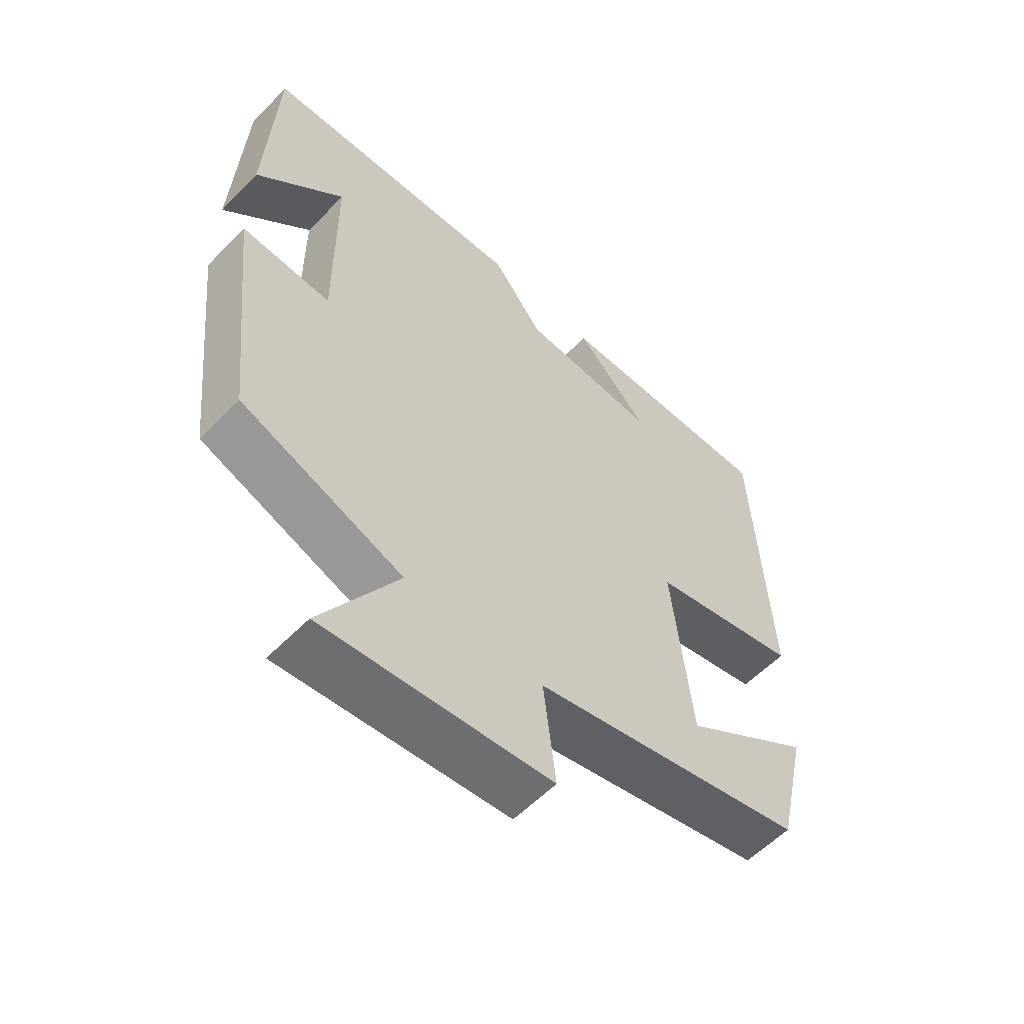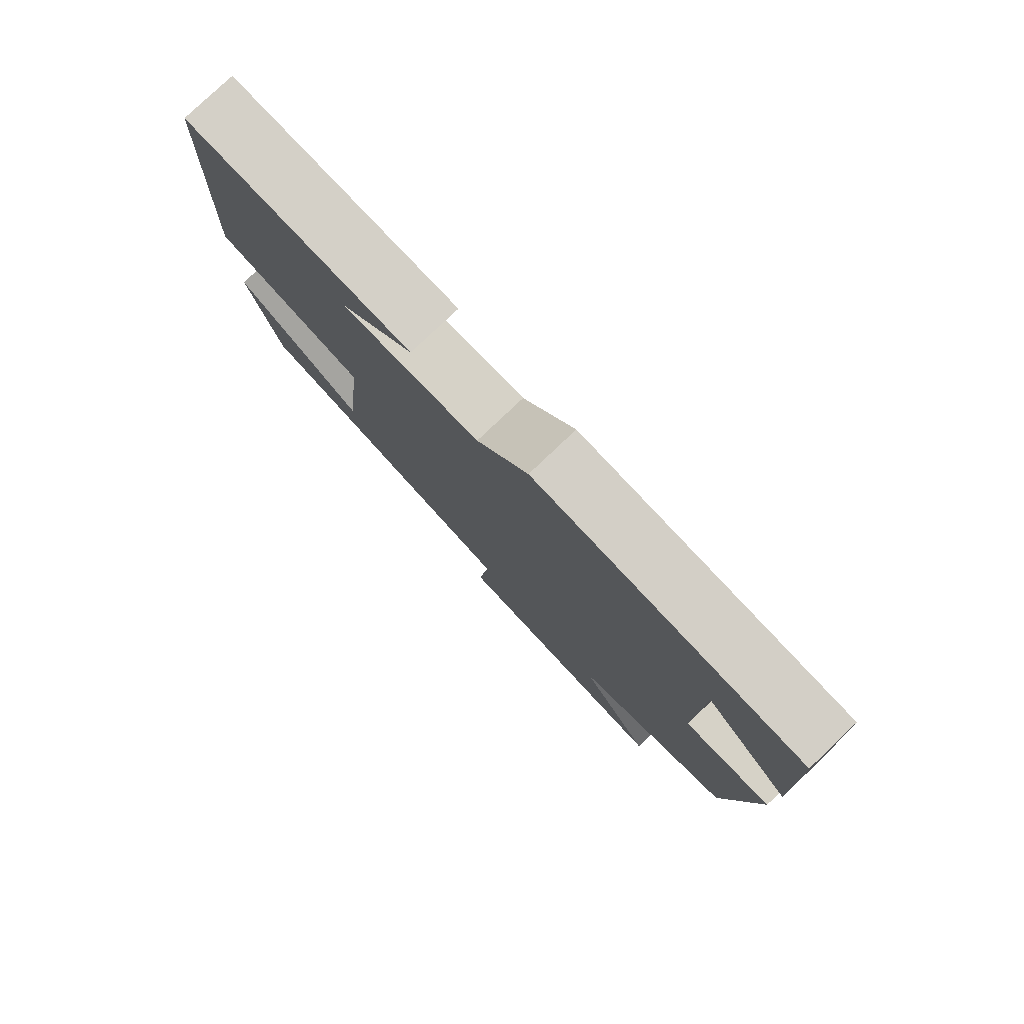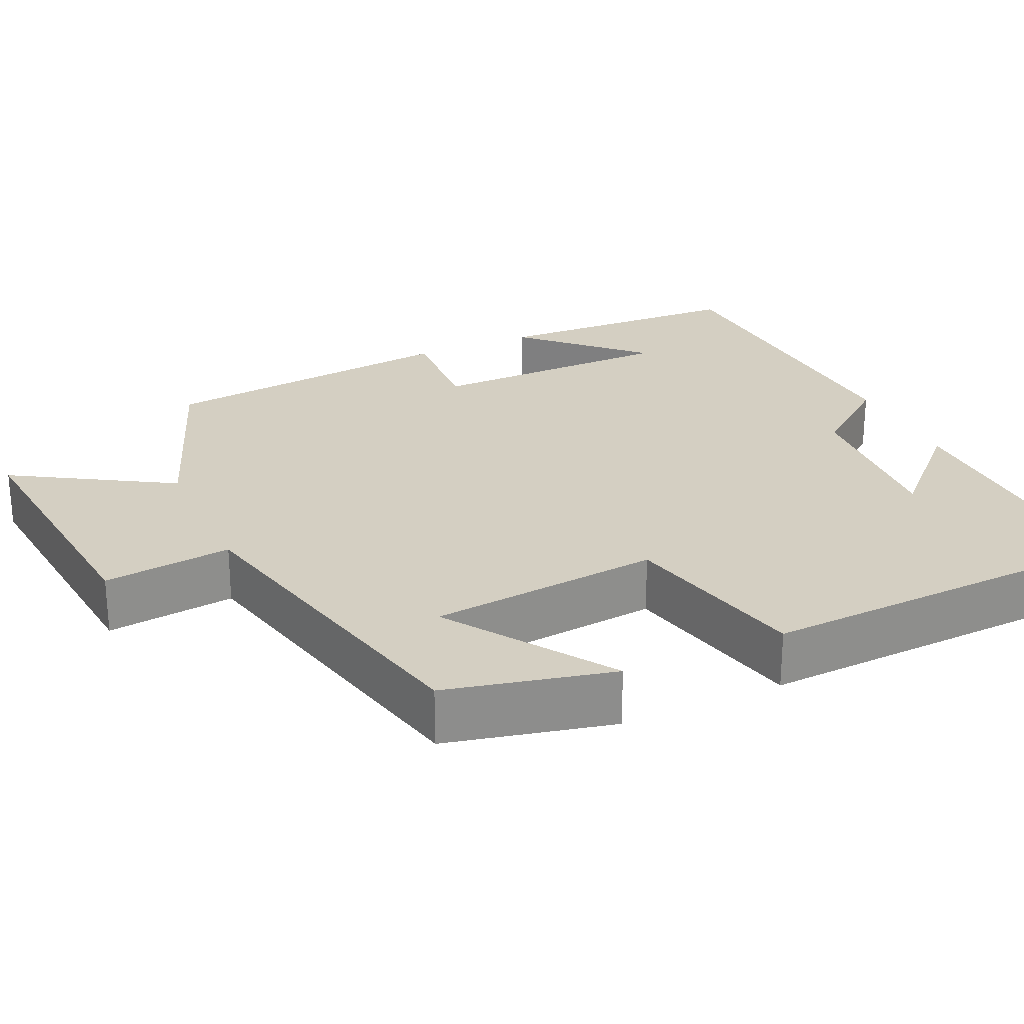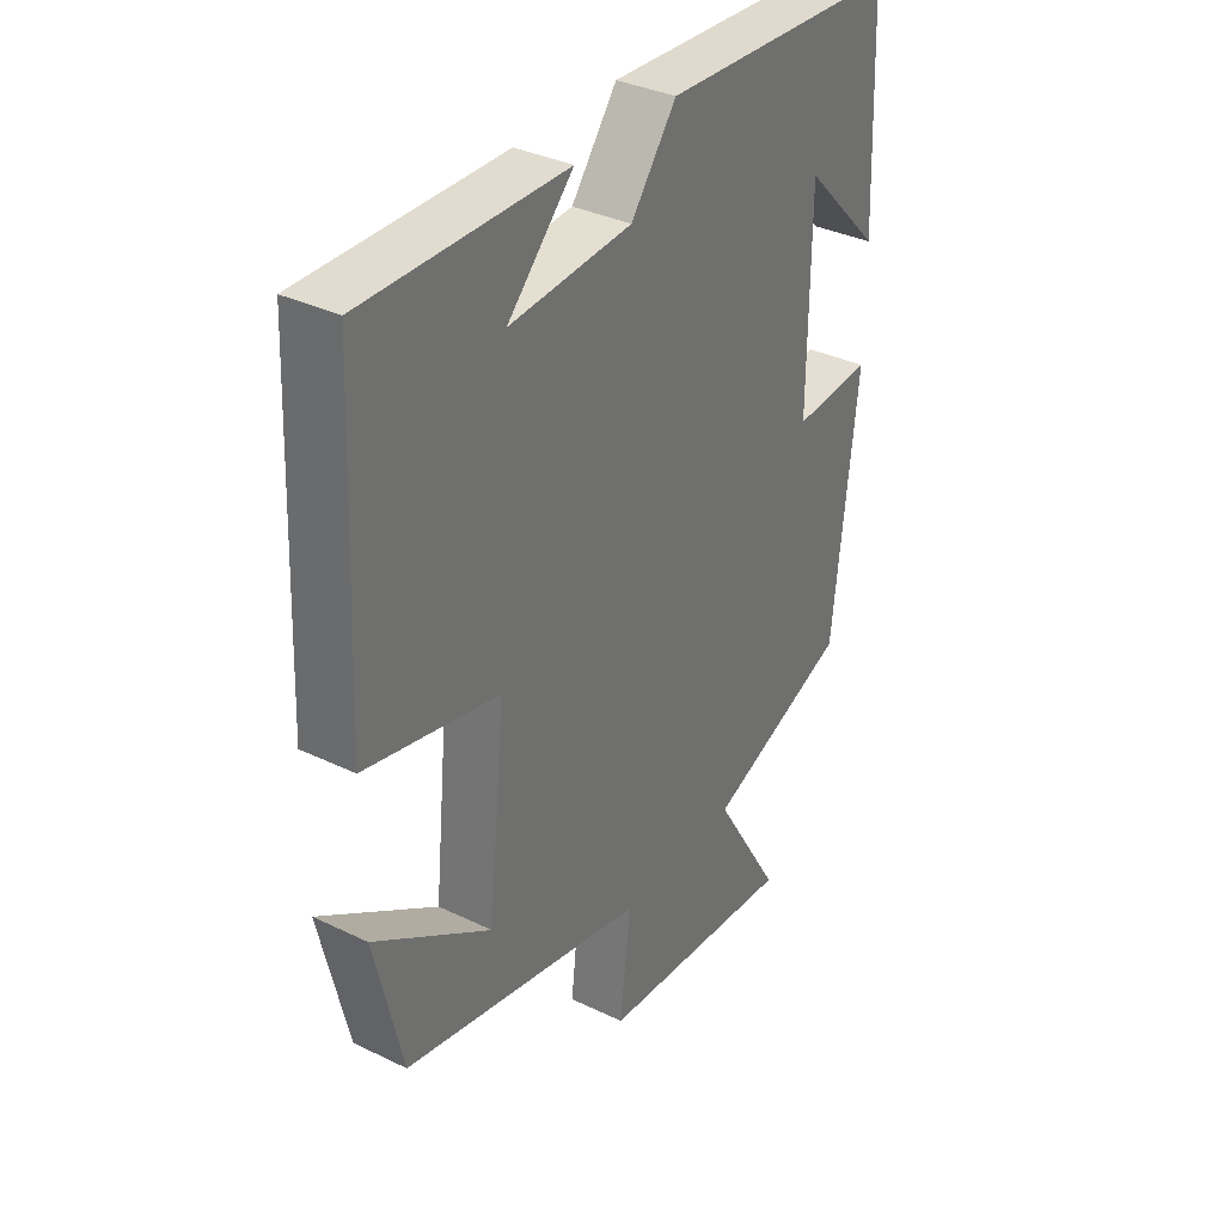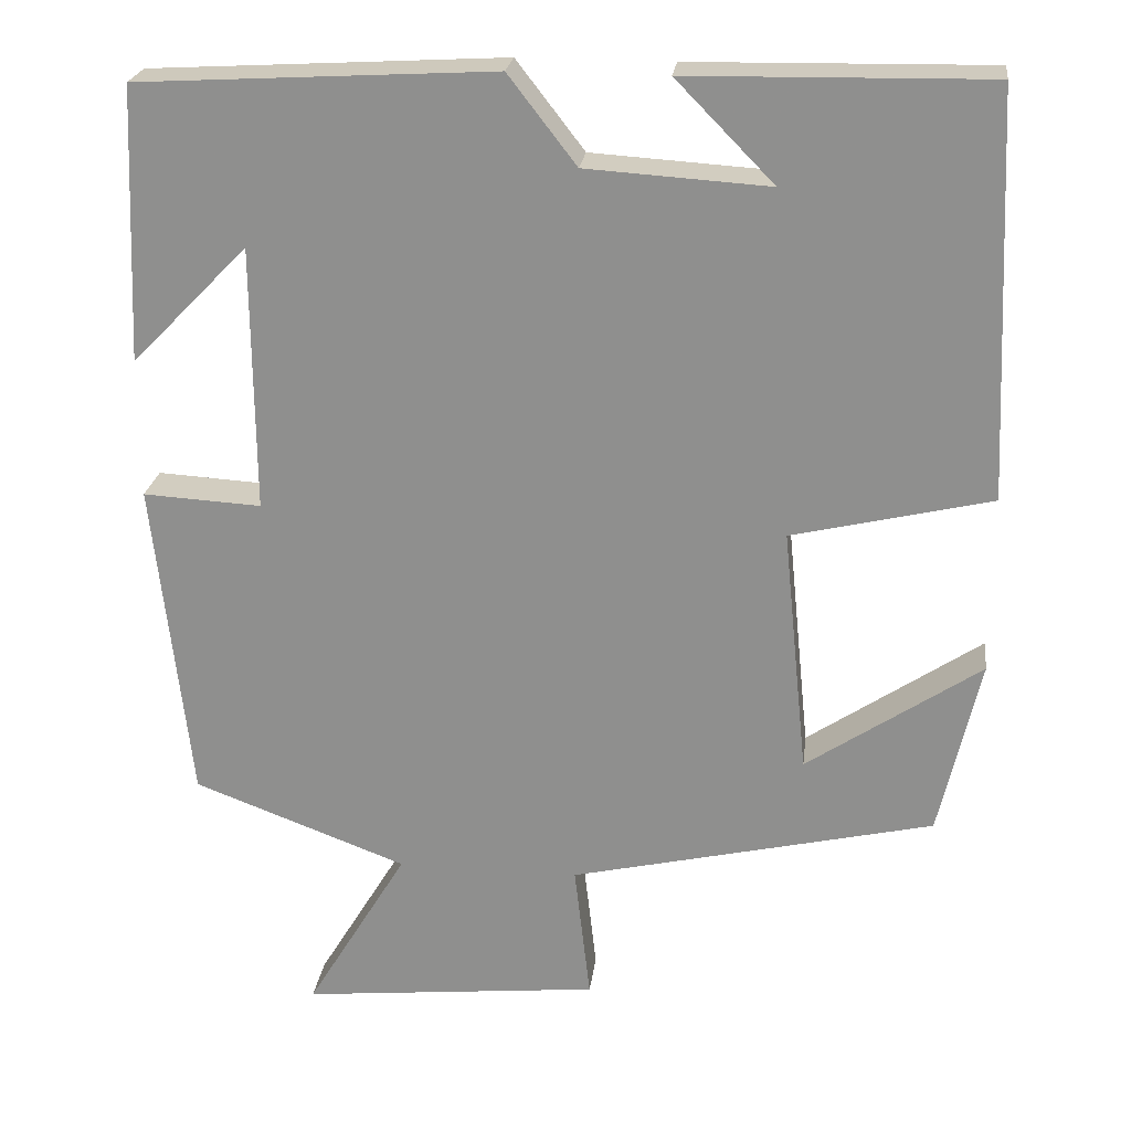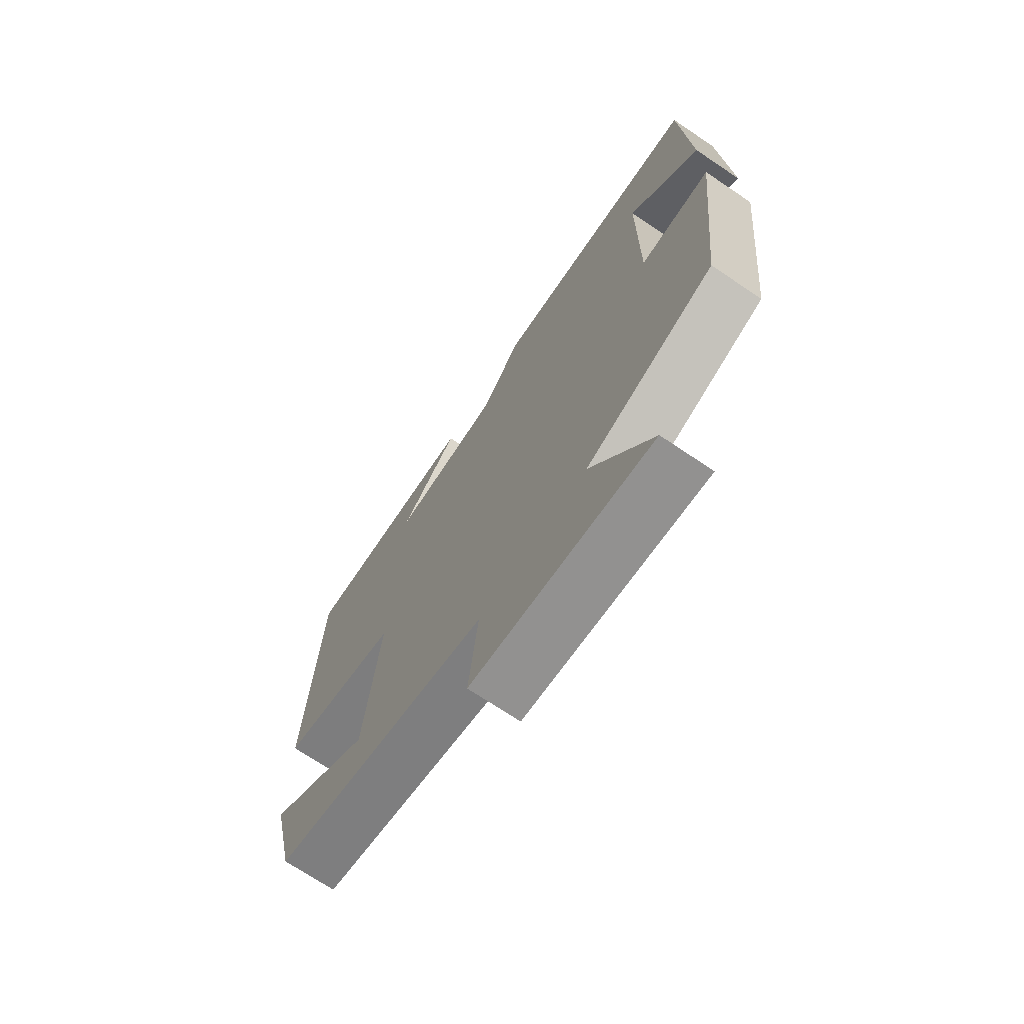
<metadata>
{"format":"obj","ext":"obj","renderer":"f3d","projection":"perspective","resolution":1024,"background":"white","views":[{"elev":-57.9,"azim":136.3,"up":"+Z"},{"elev":79.6,"azim":46.5,"up":"+Z"},{"elev":25.7,"azim":-114.6,"up":"+Y"},{"elev":35.1,"azim":-57.3,"up":"+Z"},{"elev":23.5,"azim":-172.9,"up":"+Z"},{"elev":-71.3,"azim":56.1,"up":"+Z"}]}
</metadata>
<code>
v -0.478 0.07 0.506
v -0.12 0.07 0.5
v -0.237 0.07 0.381
v -0.019 0.07 0.395
v 0.062 0.07 0.5
v 0.486 0.07 0.476
v 0.5 0.07 0.149
v 0.361 0.07 0.291
v 0.359 0.07 -0.025
v 0.5 0.07 -0.017
v 0.457 0.07 -0.404
v 0.202 0.07 -0.5
v 0.323 0.07 -0.701
v -0.035 0.07 -0.665
v -0.016 0.07 -0.5
v -0.451 0.07 -0.4
v -0.5 0.07 -0.187
v -0.292 0.07 -0.327
v -0.262 0.07 -0.031
v -0.5 0.07 0.025
v -0.478 0 0.506
v -0.12 0 0.5
v -0.237 0 0.381
v -0.019 0 0.395
v 0.062 0 0.5
v 0.486 0 0.476
v 0.5 0 0.149
v 0.361 0 0.291
v 0.359 0 -0.025
v 0.5 0 -0.017
v 0.457 0 -0.404
v 0.202 0 -0.5
v 0.323 0 -0.701
v -0.035 0 -0.665
v -0.016 0 -0.5
v -0.451 0 -0.4
v -0.5 0 -0.187
v -0.292 0 -0.327
v -0.262 0 -0.031
v -0.5 0 0.025
f 19 20 1
f 16 17 18
f 15 16 18
f 15 18 19
f 12 13 14 15
f 11 12 15
f 10 11 15
f 9 10 15
f 8 9 15 19
f 6 7 8
f 6 8 19
f 5 6 19
f 4 5 19
f 3 4 19
f 1 2 3
f 1 3 19
f 21 40 39
f 38 37 36
f 38 36 35
f 39 38 35
f 35 34 33 32
f 35 32 31
f 35 31 30
f 35 30 29
f 39 35 29 28
f 28 27 26
f 39 28 26
f 39 26 25
f 39 25 24
f 39 24 23
f 23 22 21
f 39 23 21
f 1 21 22 2
f 2 22 23 3
f 3 23 24 4
f 4 24 25 5
f 5 25 26 6
f 6 26 27 7
f 7 27 28 8
f 8 28 29 9
f 9 29 30 10
f 10 30 31 11
f 11 31 32 12
f 12 32 33 13
f 13 33 34 14
f 14 34 35 15
f 15 35 36 16
f 16 36 37 17
f 17 37 38 18
f 18 38 39 19
f 19 39 40 20
f 20 40 21 1

</code>
